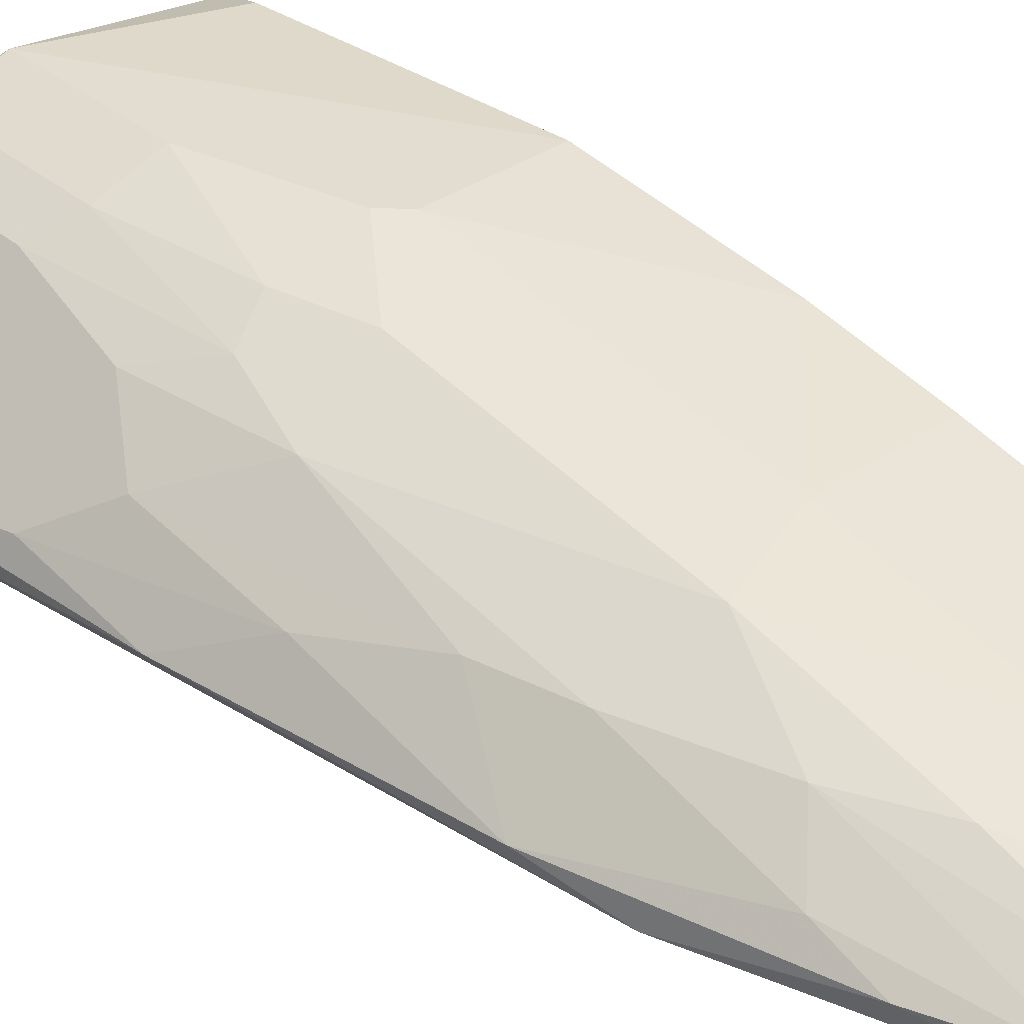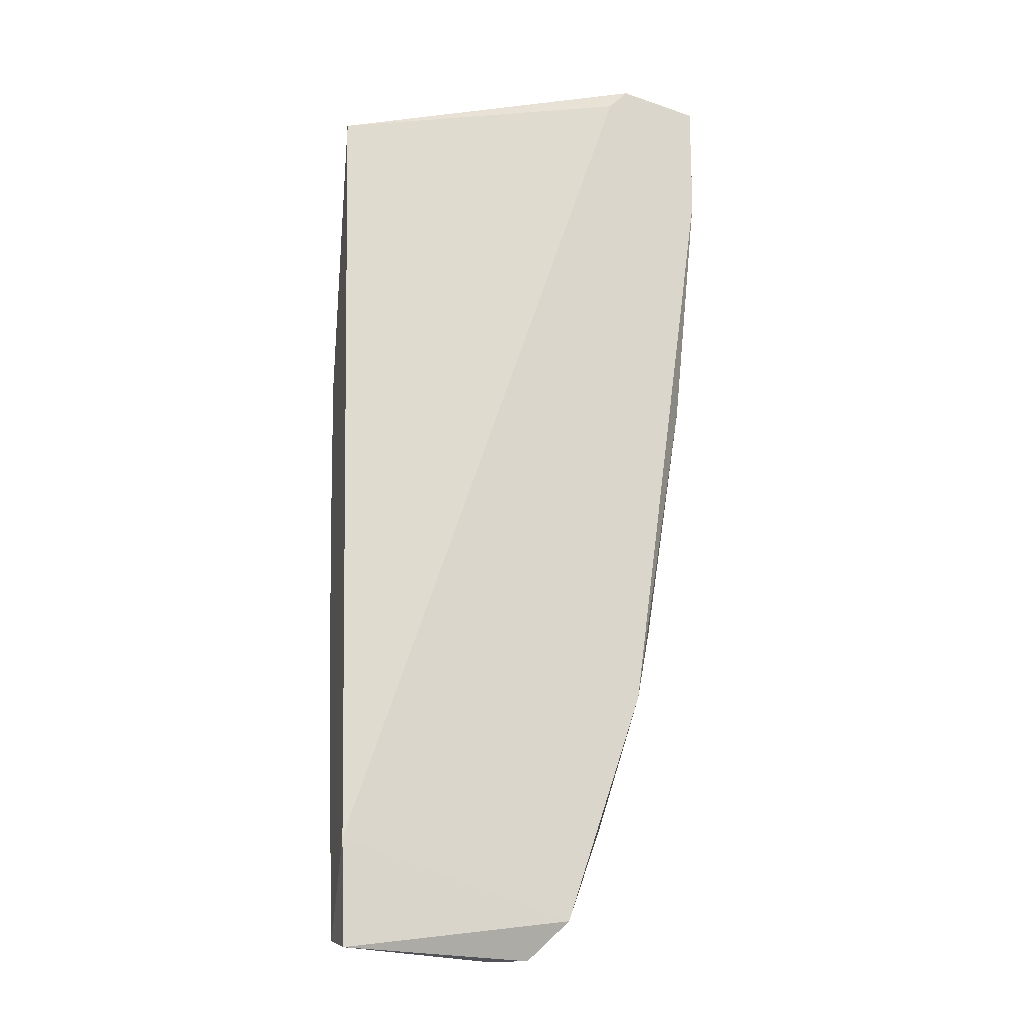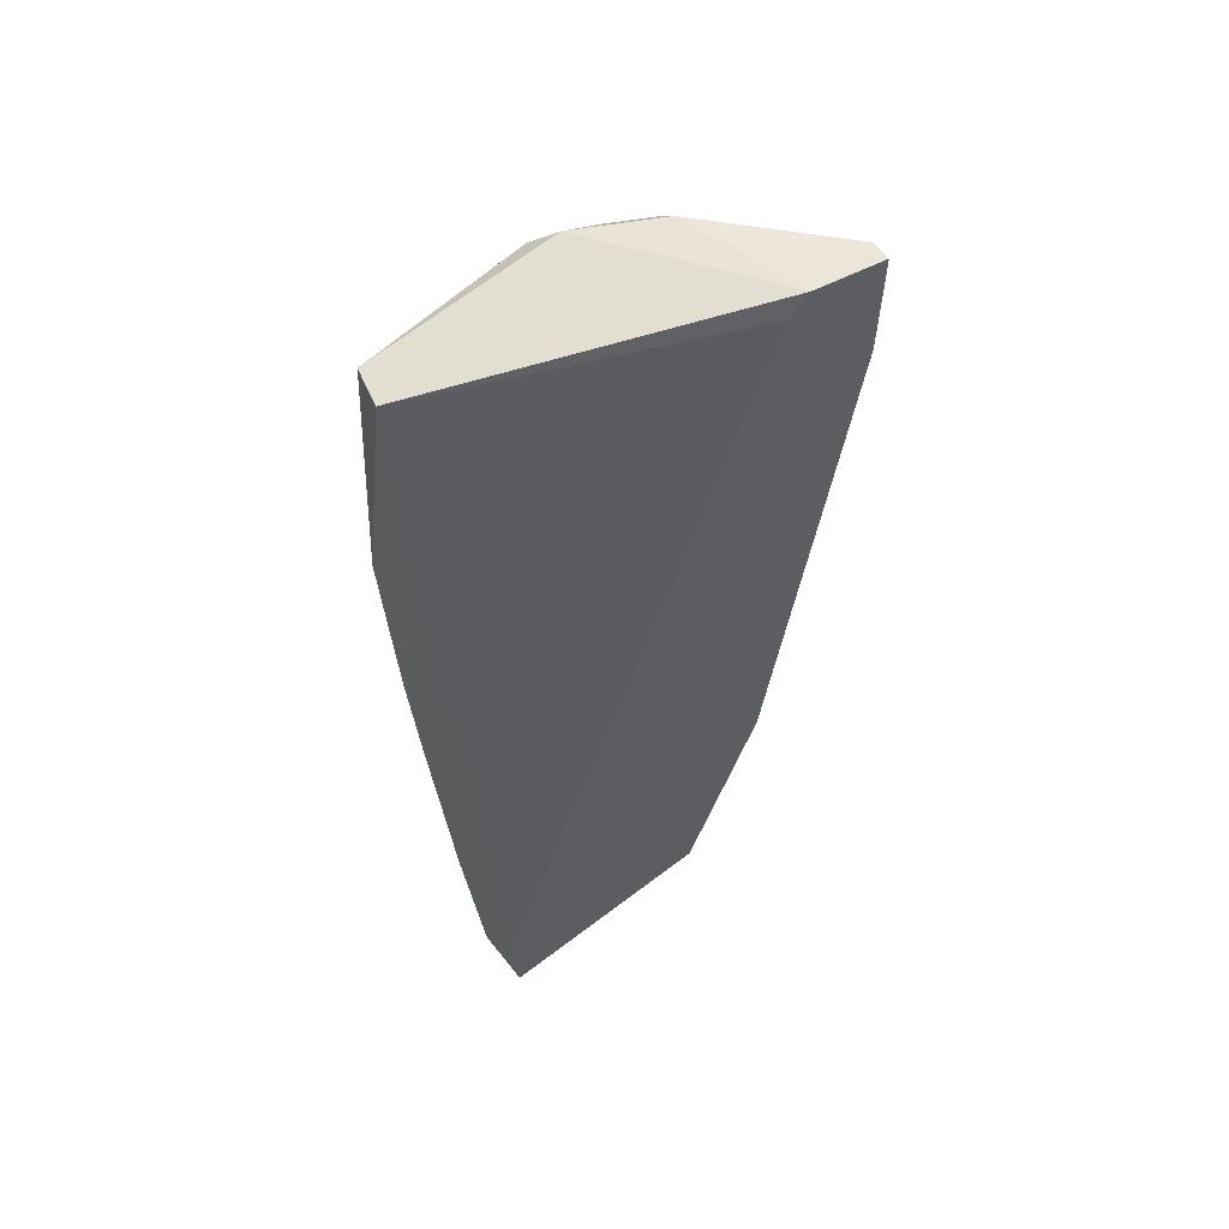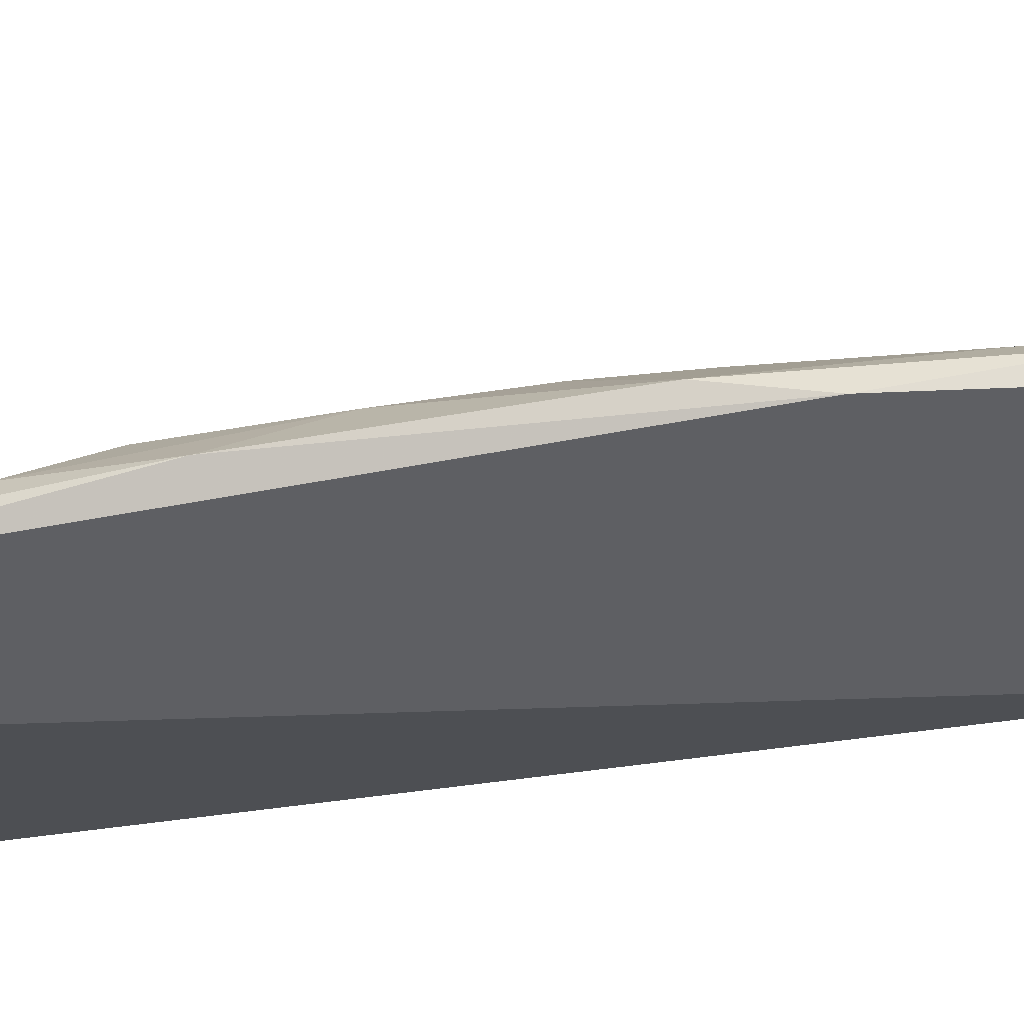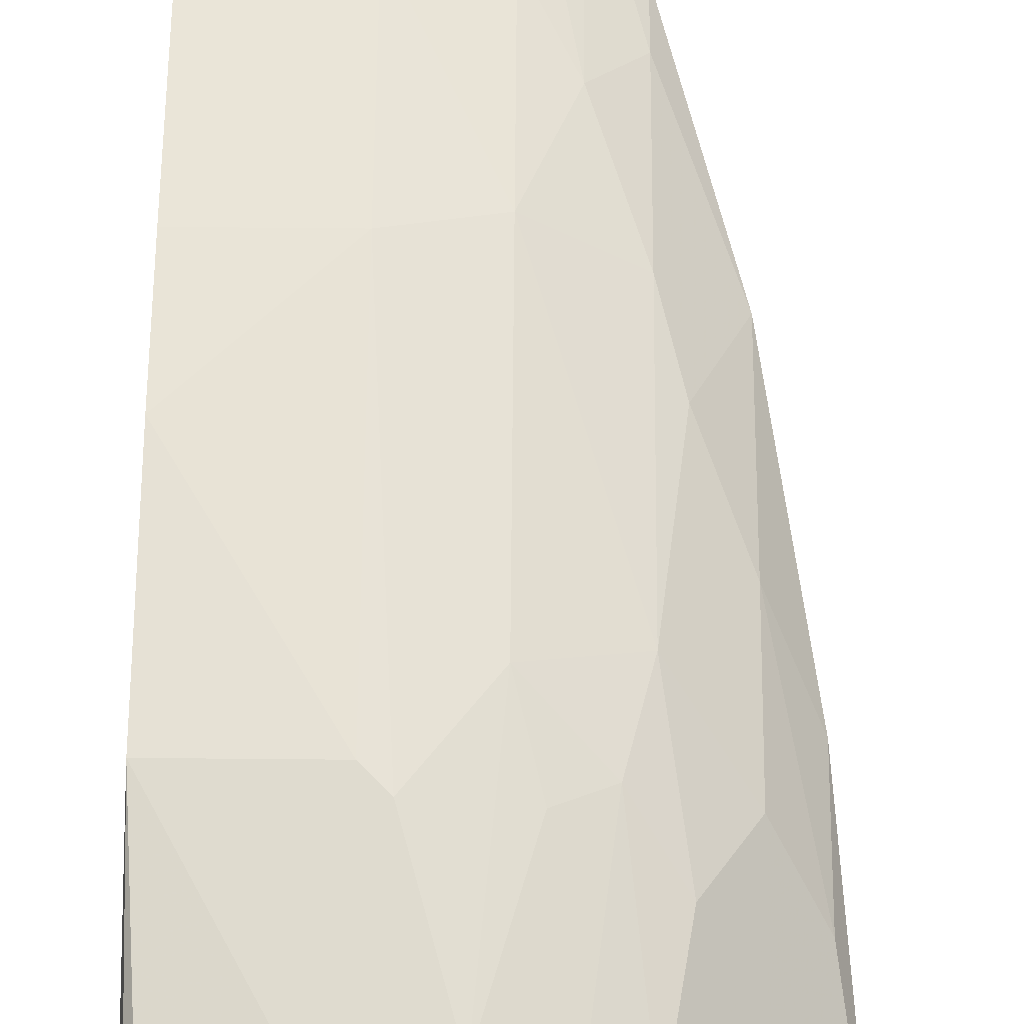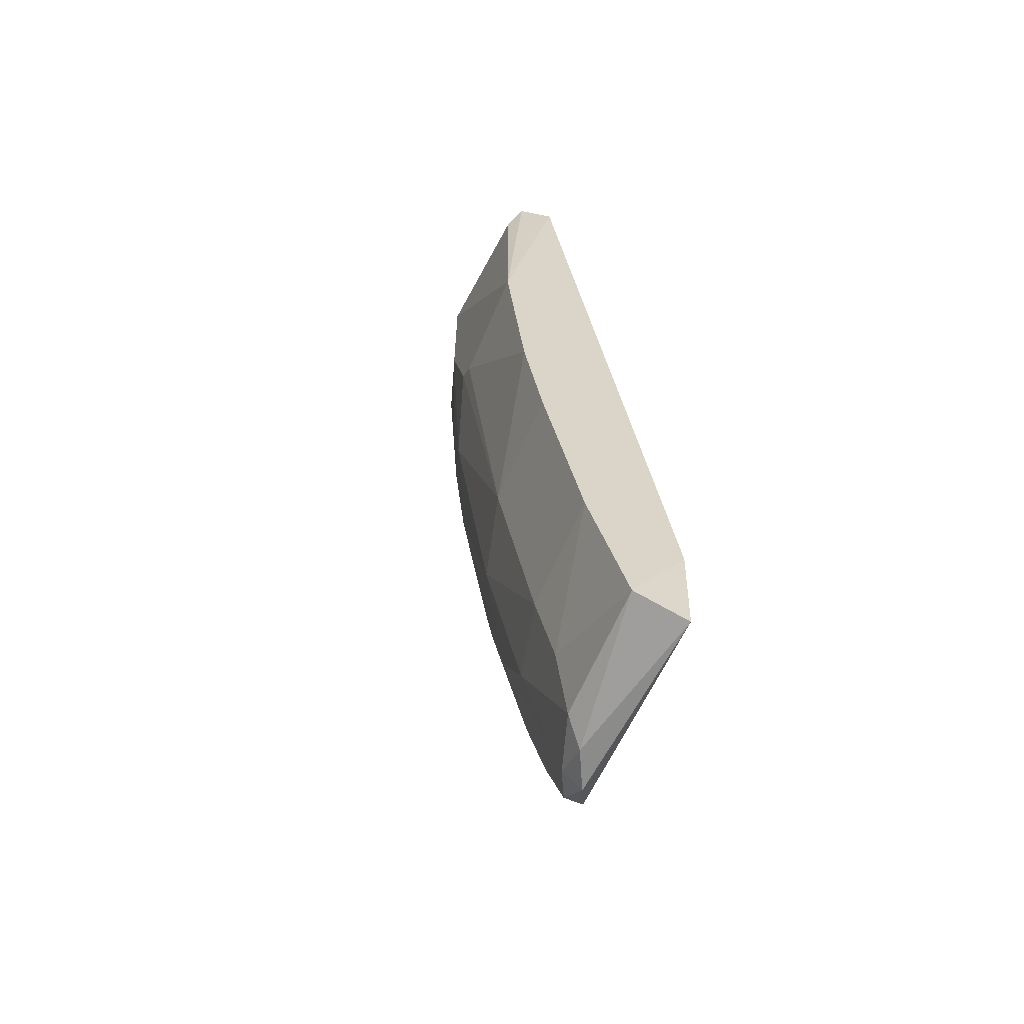
<metadata>
{"format":"obj","ext":"obj","renderer":"f3d","projection":"perspective","resolution":1024,"background":"white","views":[{"elev":35.1,"azim":-42.2,"up":"+Z"},{"elev":-17.1,"azim":166.7,"up":"+Y"},{"elev":60.9,"azim":143.8,"up":"+Y"},{"elev":-40.7,"azim":-68.4,"up":"+Z"},{"elev":70.5,"azim":-179.5,"up":"+Z"},{"elev":-63.0,"azim":67.1,"up":"+Y"}]}
</metadata>
<code>
v -0.1758 -0.1899 0.1971
v -0.3295 0.2054 0.1422
v -0.3295 0.2054 0.1532
v -0.1099 0.2714 0.2081
v -0.1099 -0.2119 0.1422
v -0.2088 0.2714 0.2411
v -0.2636 -0.2009 0.1532
v -0.1099 0.09558 0.2411
v -0.2856 0.2824 0.1422
v -0.2526 0.09558 0.2191
v -0.1099 -0.2668 0.1752
v -0.2417 -0.2558 0.1422
v -0.1868 0.1066 0.2411
v -0.2636 0.2714 0.2191
v -0.2966 0.09558 0.1861
v -0.2197 -0.09104 0.2081
v -0.2197 -0.2668 0.1642
v -0.1196 0.2476 0.2367
v -0.1099 -0.01415 0.23
v -0.2966 -0.08007 0.1532
v -0.112 -0.2723 0.1432
v -0.2636 -0.08007 0.1861
v -0.3295 0.2714 0.1532
v -0.2746 0.2714 0.1422
v -0.1758 -0.08007 0.2191
v -0.2197 0.2824 0.23
v -0.2856 -0.124 0.1422
v -0.1099 -0.1899 0.1971
v -0.2307 0.1066 0.23
v -0.1141 0.2717 0.2286
v -0.3186 0.06262 0.1532
v -0.1978 -0.2778 0.1642
v -0.1868 -0.2668 0.1752
v -0.2197 -0.1899 0.1861
v -0.2636 0.1945 0.2191
v -0.2197 0.06262 0.23
v -0.2636 0.05165 0.2081
v -0.2636 0.2824 0.2081
v -0.2966 0.0187 0.1752
v -0.2197 -0.2778 0.1532
v -0.2417 -0.146 0.1861
v -0.2417 0.1835 0.23
v -0.3295 0.2714 0.1422
v -0.2088 0.1835 0.2411
v -0.1758 0.09558 0.2411
v -0.2417 -0.2558 0.1532
v -0.1758 -0.2339 0.1861
v -0.3186 0.1285 0.1642
v -0.1099 -0.08007 0.2191
v -0.2636 -0.1679 0.1642
v -0.2746 0.1285 0.2081
v -0.2746 -0.03615 0.1861
v -0.2417 0.2714 0.23
f 14 42 53
f 5 4 8
f 5 2 9
f 5 8 11
f 2 5 12
f 8 6 13
f 6 8 18
f 11 8 19
f 5 11 21
f 12 5 21
f 2 3 23
f 15 14 23
f 4 5 24
f 9 4 24
f 5 9 24
f 16 1 25
f 4 9 26
f 2 12 27
f 12 7 27
f 7 20 27
f 11 19 28
f 25 1 28
f 8 4 30
f 6 18 30
f 18 8 30
f 4 26 30
f 26 6 30
f 3 2 31
f 2 27 31
f 27 20 31
f 21 11 32
f 32 11 33
f 17 32 33
f 1 16 34
f 17 33 34
f 14 15 35
f 16 25 36
f 25 13 36
f 29 10 36
f 22 16 37
f 36 10 37
f 16 36 37
f 9 23 38
f 23 14 38
f 26 9 38
f 14 26 38
f 31 20 39
f 12 21 40
f 32 17 40
f 21 32 40
f 16 22 41
f 34 16 41
f 17 34 41
f 10 29 42
f 14 35 42
f 35 10 42
f 9 2 43
f 2 23 43
f 23 9 43
f 13 6 44
f 36 13 44
f 29 36 44
f 6 42 44
f 42 29 44
f 8 13 45
f 19 8 45
f 13 25 45
f 25 19 45
f 7 12 46
f 12 40 46
f 40 17 46
f 17 41 46
f 28 1 47
f 11 28 47
f 33 11 47
f 1 34 47
f 34 33 47
f 23 3 48
f 15 23 48
f 3 31 48
f 39 15 48
f 31 39 48
f 19 25 49
f 28 19 49
f 25 28 49
f 20 7 50
f 41 22 50
f 7 46 50
f 46 41 50
f 10 35 51
f 35 15 51
f 15 37 51
f 37 10 51
f 37 15 52
f 22 37 52
f 39 20 52
f 15 39 52
f 20 50 52
f 50 22 52
f 6 26 53
f 26 14 53
f 42 6 53

</code>
